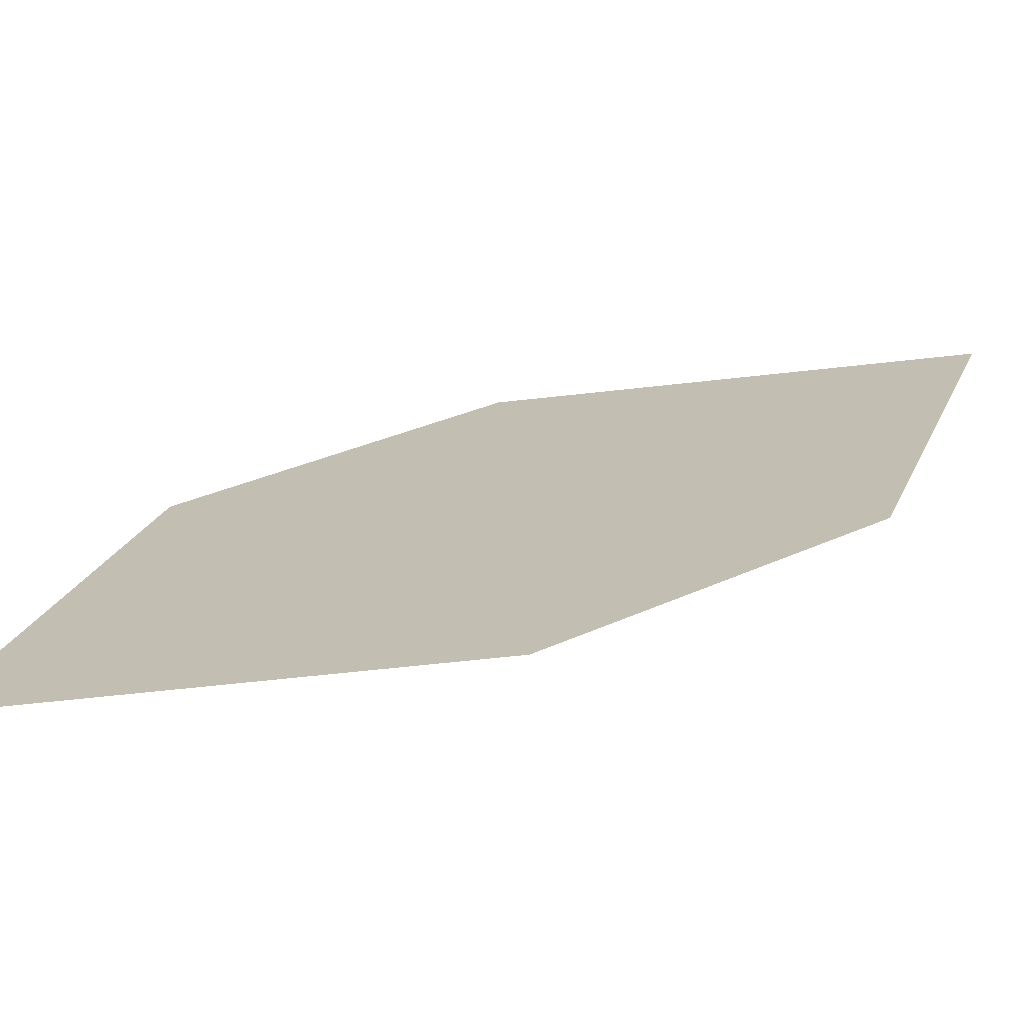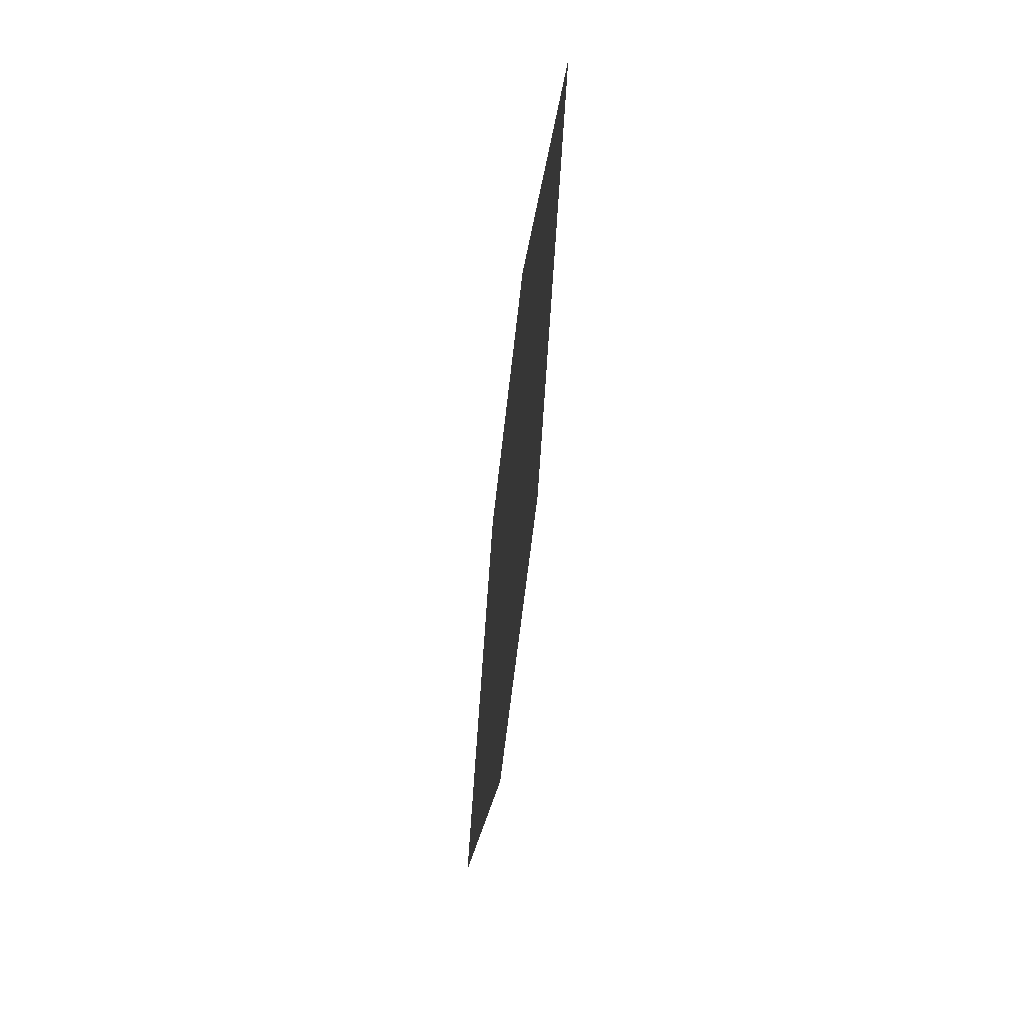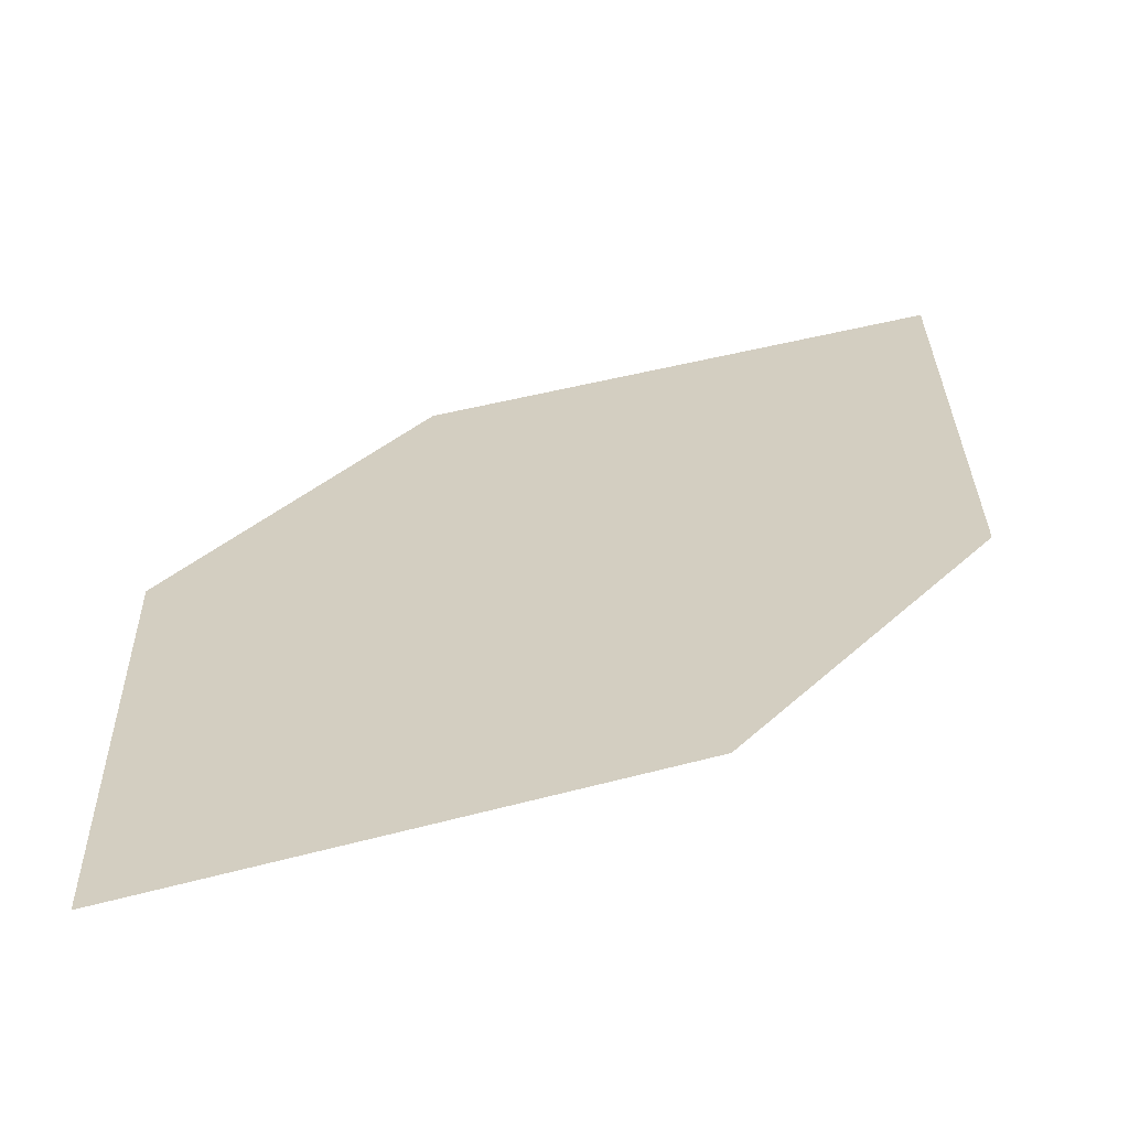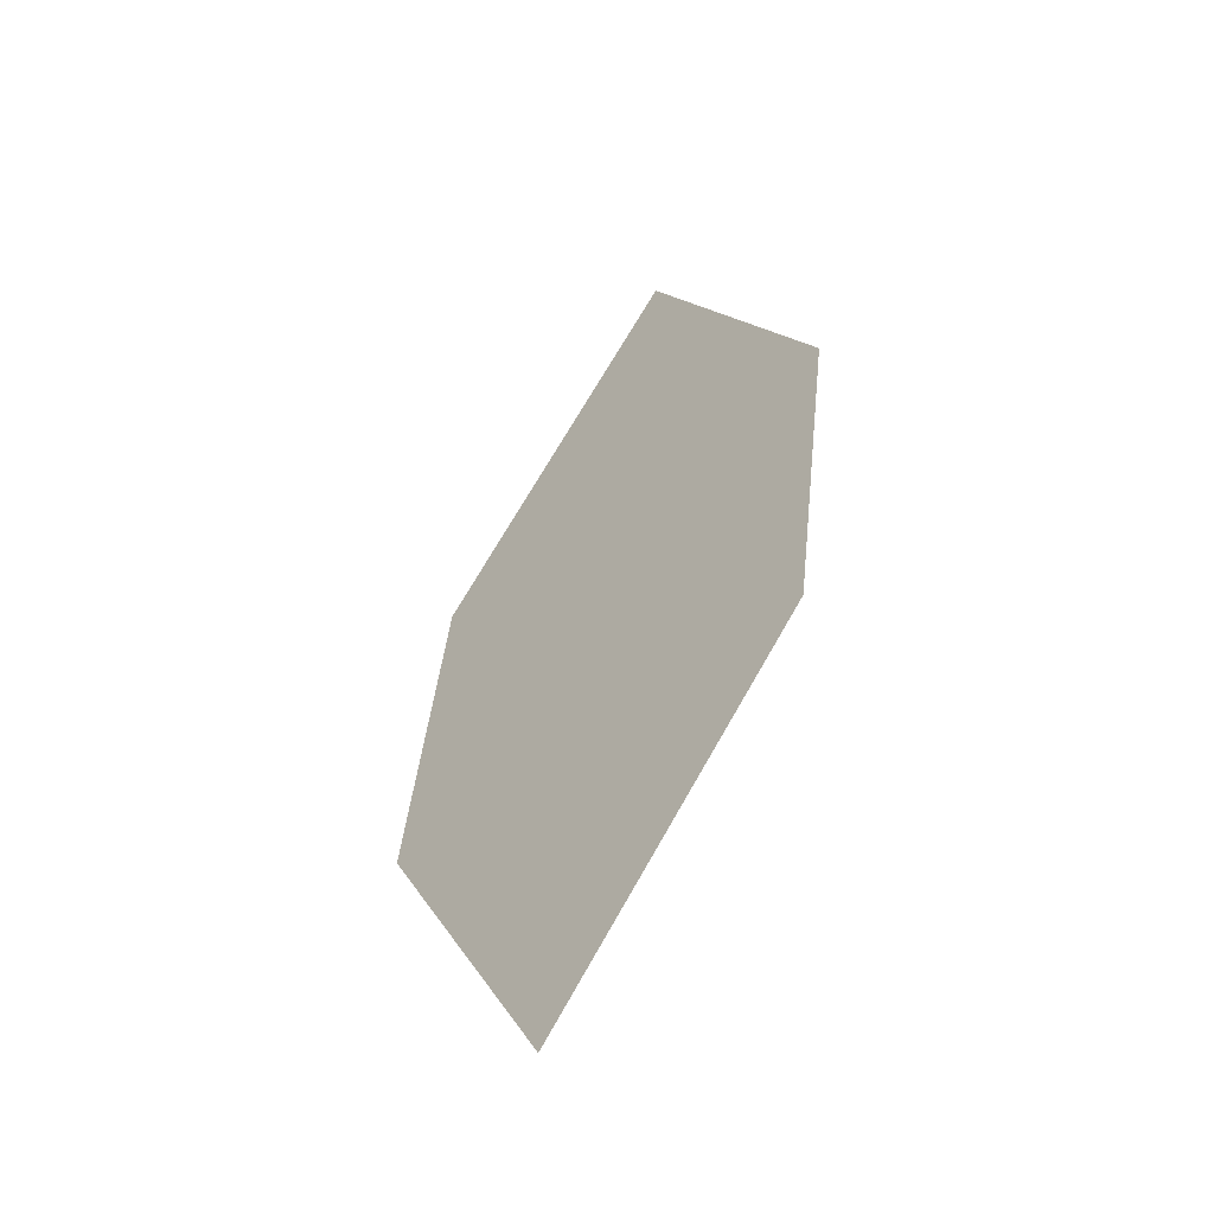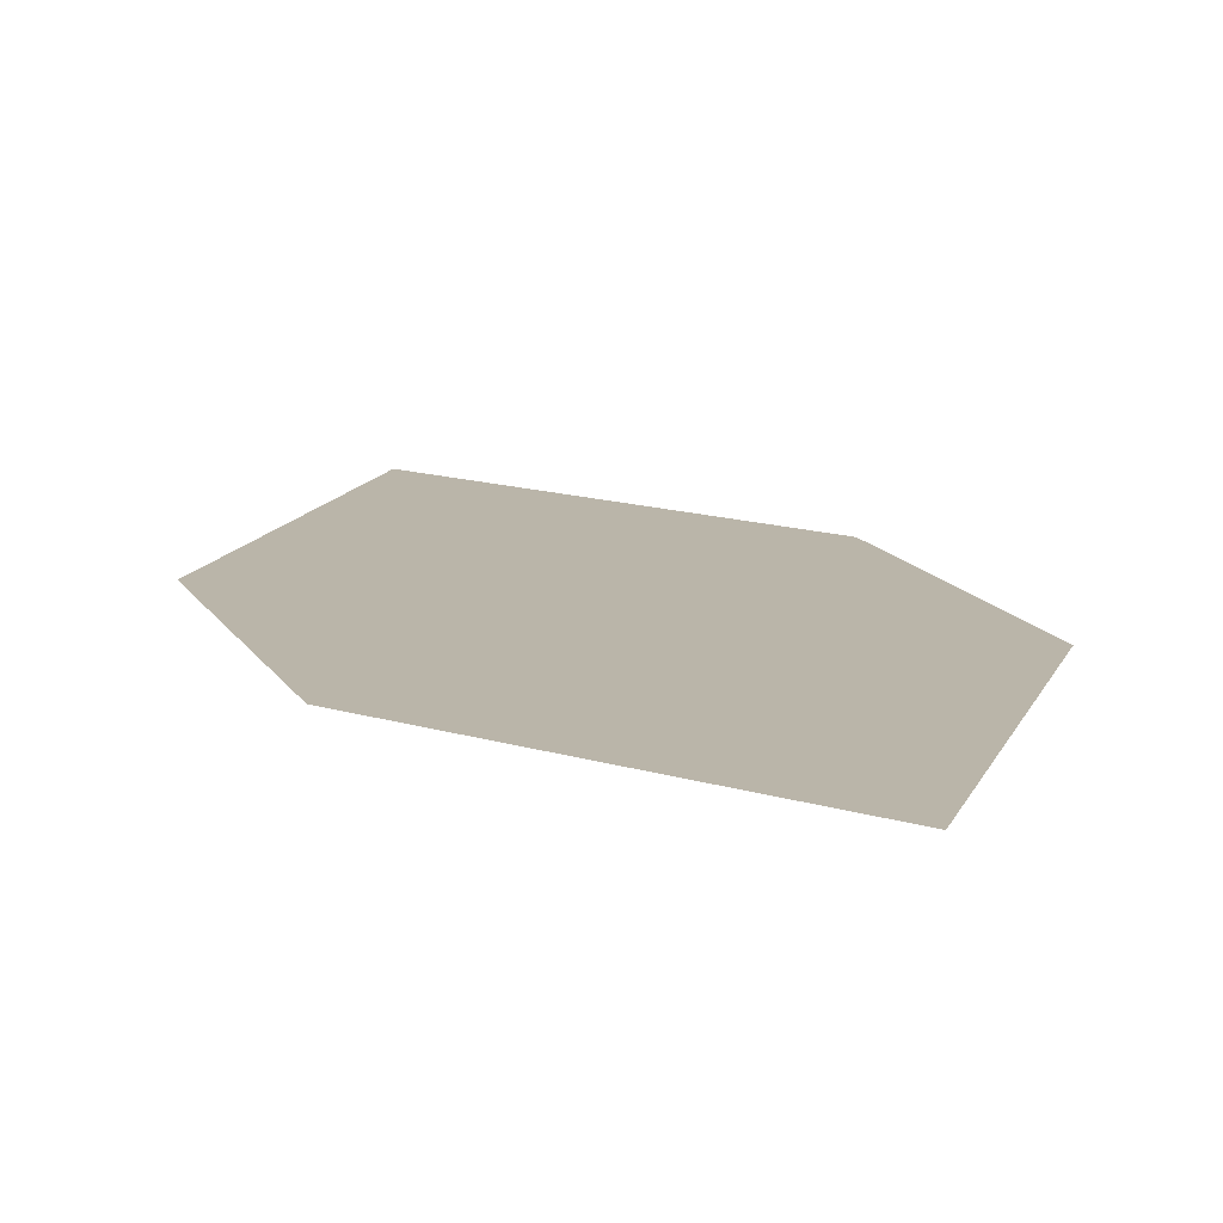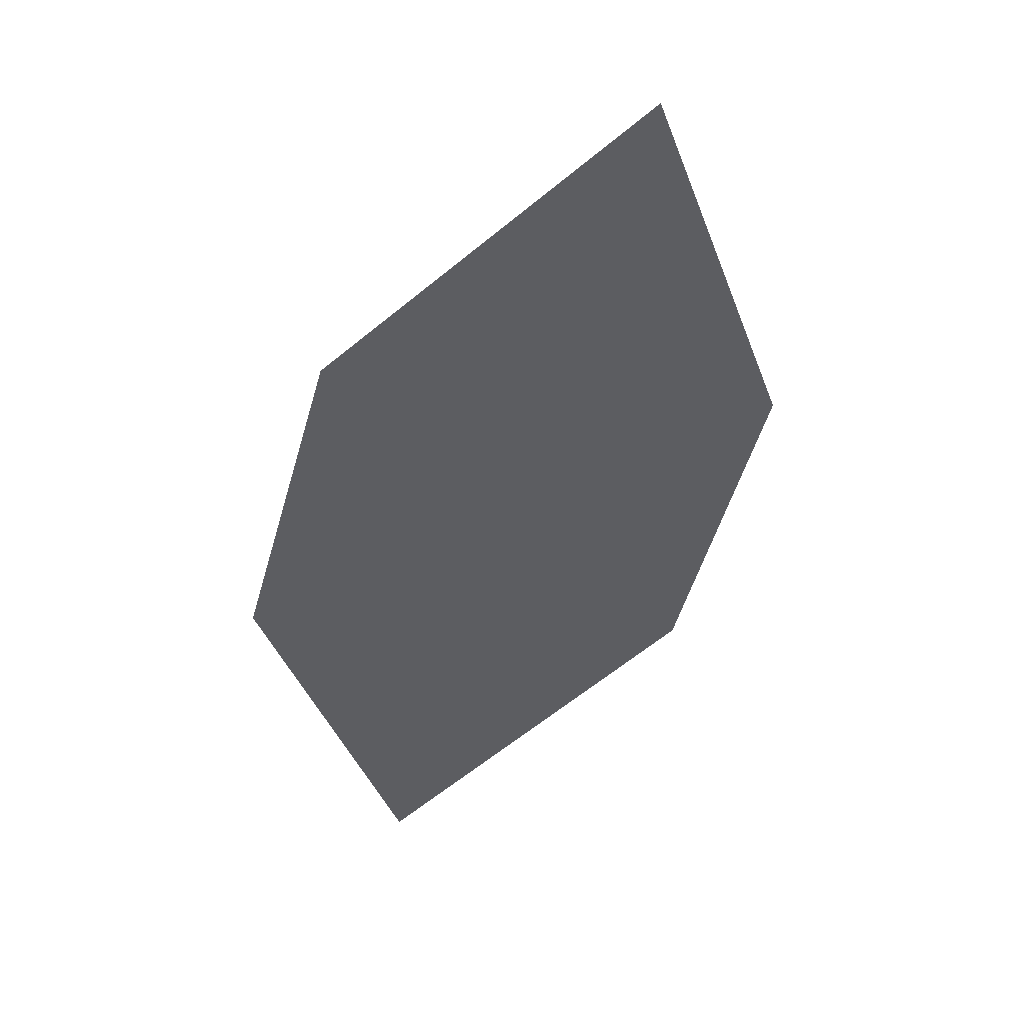
<metadata>
{"format":"obj","ext":"obj","renderer":"f3d","projection":"perspective","resolution":1024,"background":"white","views":[{"elev":16.2,"azim":39.5,"up":"+Z"},{"elev":45.7,"azim":-92.9,"up":"+Y"},{"elev":21.9,"azim":21.5,"up":"+Z"},{"elev":-62.8,"azim":42.7,"up":"+Y"},{"elev":6.6,"azim":-34.9,"up":"+Z"},{"elev":36.1,"azim":-17.6,"up":"+Y"}]}
</metadata>
<code>
o leaves.156
v -0.1857 -0.03532 2.041
v -0.1565 0.07686 2.055
v -0.2042 0.009506 2.045
v -0.1478 -0.005362 2.046
v -0.138 0.03203 2.051
v -0.1945 0.0469 2.049
f 1 2 6 3
f 1 4 5 2

</code>
